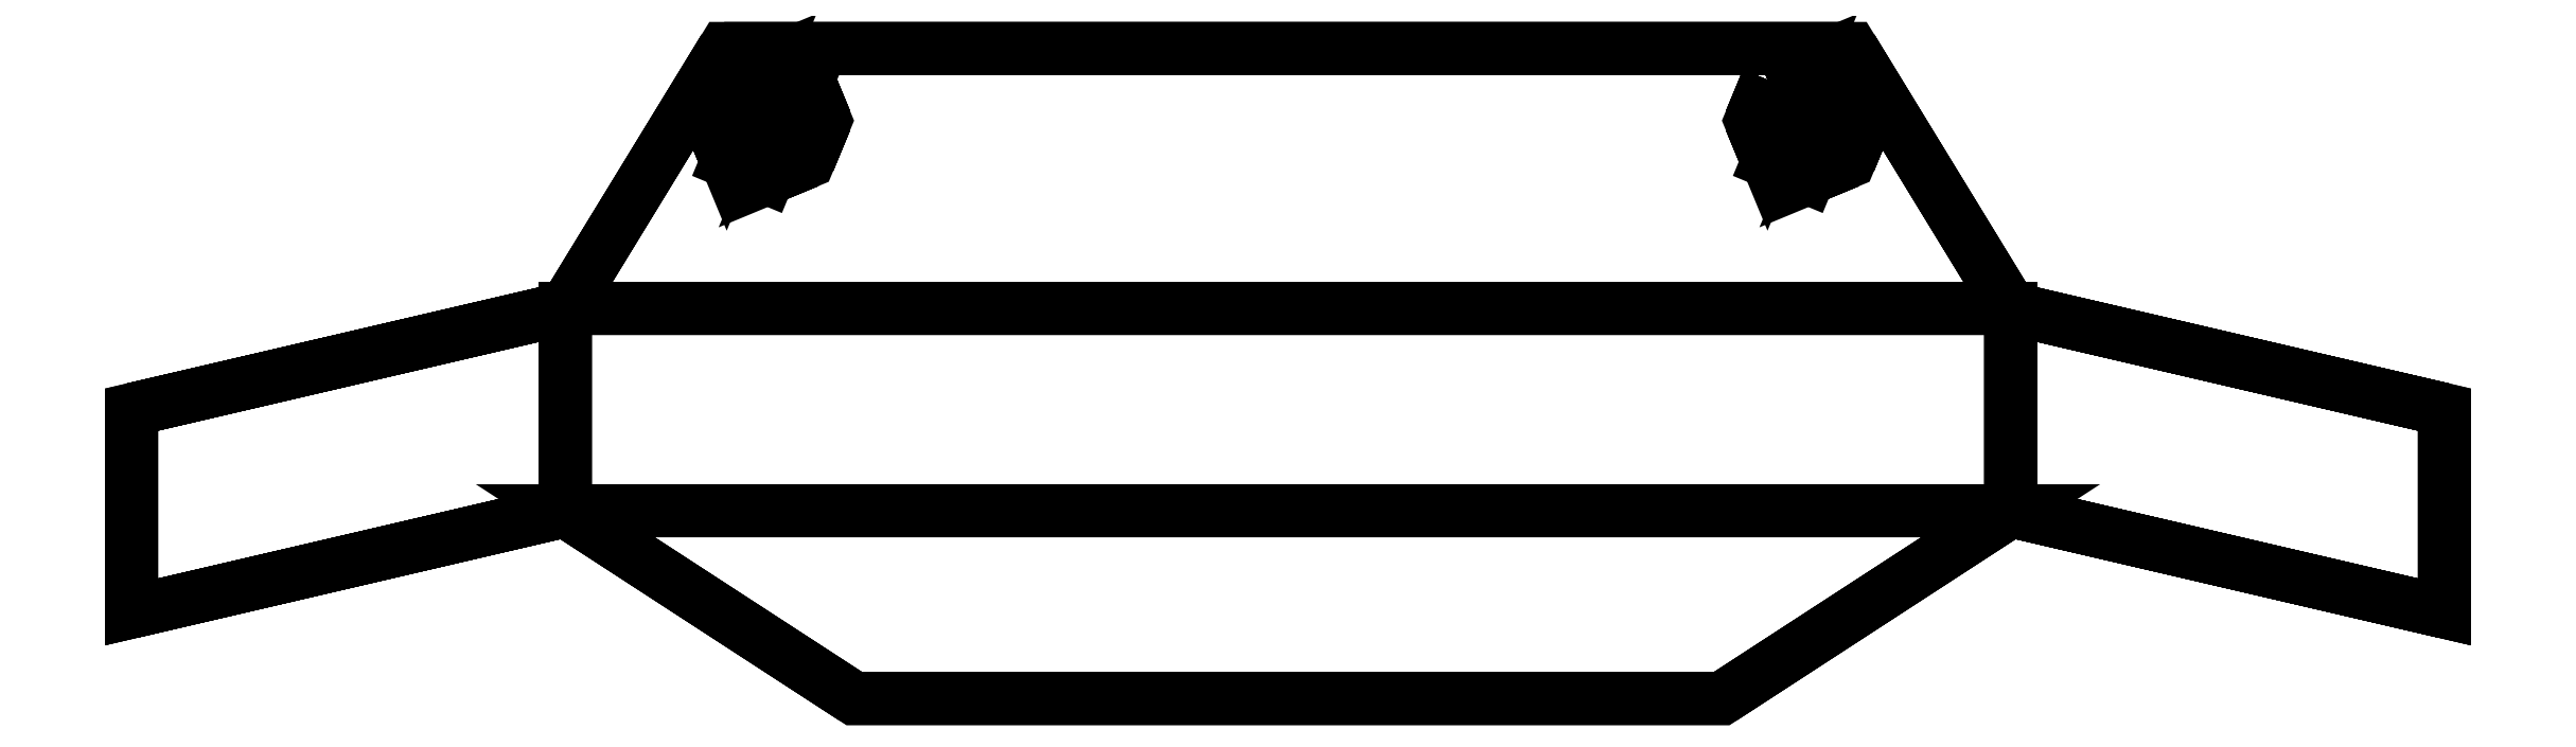
<metadata>
{"format":"dxf","ext":"dxf","renderer":"ezdxf+matplotlib","layout":"modelspace","background":"white","min_lineweight":24,"dpi":150}
</metadata>
<code>
0
SECTION
2
ENTITIES
0
3DFACE
8
0
10
0.8
20
0.07
30
0.6
11
0.8
21
0.07
31
0.5
12
0.5
22
0.14
32
0.5
13
0.5
23
0.14
33
0.6
0
3DFACE
8
0
10
0.8
20
0.07
30
0.5
11
0.8
21
-0.07
31
0.5
12
0.5
22
0
32
0.5
13
0.5
23
0.14
33
0.5
0
3DFACE
8
0
10
0.5
20
0.14
30
0.6
11
0.5
21
0
31
0.6
12
0.8
22
-0.07
32
0.6
13
0.8
23
0.07
33
0.6
0
3DFACE
8
0
10
0.5
20
0
30
0.6
11
0.5
21
0
31
0.5
12
0.8
22
-0.07
32
0.5
13
0.8
23
-0.07
33
0.6
0
3DFACE
8
0
10
0.8
20
-0.07
30
0.6
11
0.8
21
-0.07
31
0.5
12
0.8
22
0.07
32
0.5
13
0.8
23
0.07
33
0.6
0
3DFACE
8
0
10
0.5
20
0
30
0.41
11
0.5
21
0
31
0.31
12
0.8
22
-0.07
32
0.31
13
0.8
23
-0.07
33
0.41
0
3DFACE
8
0
10
0.8
20
-0.07
30
0.41
11
0.8
21
-0.07
31
0.31
12
0.8
22
0.07
32
0.31
13
0.8
23
0.07
33
0.41
0
3DFACE
8
0
10
0.8
20
0.07
30
0.41
11
0.8
21
0.07
31
0.31
12
0.5
22
0.14
32
0.31
13
0.5
23
0.14
33
0.41
0
3DFACE
8
0
10
0.8
20
0.07
30
0.31
11
0.8
21
-0.07
31
0.31
12
0.5
22
0
32
0.31
13
0.5
23
0.14
33
0.31
0
3DFACE
8
0
10
0.5
20
0.14
30
0.41
11
0.5
21
0
31
0.41
12
0.8
22
-0.07
32
0.41
13
0.8
23
0.07
33
0.41
0
3DFACE
8
0
10
-0.5
20
0.14
30
0.5
11
-0.5
21
0
31
0.5
12
-0.8
22
-0.07
32
0.5
13
-0.8
23
0.07
33
0.5
0
3DFACE
8
0
10
-0.8
20
0.07
30
0.5
11
-0.8
21
0.07
31
0.6
12
-0.5
22
0.14
32
0.6
13
-0.5
23
0.14
33
0.5
0
3DFACE
8
0
10
-0.5
20
0
30
0.5
11
-0.5
21
0
31
0.6
12
-0.8
22
-0.07
32
0.6
13
-0.8
23
-0.07
33
0.5
0
3DFACE
8
0
10
-0.8
20
0.07
30
0.41
11
-0.8
21
-0.07
31
0.41
12
-0.5
22
0
32
0.41
13
-0.5
23
0.14
33
0.41
0
3DFACE
8
0
10
-0.5
20
0
30
0.31
11
-0.5
21
0
31
0.41
12
-0.8
22
-0.07
32
0.41
13
-0.8
23
-0.07
33
0.31
0
3DFACE
8
0
10
-0.8
20
0.07
30
0.31
11
-0.8
21
0.07
31
0.41
12
-0.5
22
0.14
32
0.41
13
-0.5
23
0.14
33
0.31
0
3DFACE
8
0
10
-0.8
20
-0.07
30
0.5
11
-0.8
21
-0.07
31
0.6
12
-0.8
22
0.07
32
0.6
13
-0.8
23
0.07
33
0.5
0
3DFACE
8
0
10
-0.8
20
0.07
30
0.6
11
-0.8
21
-0.07
31
0.6
12
-0.5
22
0
32
0.6
13
-0.5
23
0.14
33
0.6
0
3DFACE
8
0
10
-0.8
20
-0.07
30
0.31
11
-0.8
21
-0.07
31
0.41
12
-0.8
22
0.07
32
0.41
13
-0.8
23
0.07
33
0.31
0
3DFACE
8
0
10
-0.5
20
0.14
30
0.31
11
-0.5
21
0
31
0.31
12
-0.8
22
-0.07
32
0.31
13
-0.8
23
0.07
33
0.31
0
3DFACE
8
0
10
0.5
20
0
30
0.5
11
0.5
21
0
31
0.41
12
0.5
22
0.14
32
0.41
13
0.5
23
0.14
33
0.5
0
3DFACE
8
0
10
0.5
20
0.14
30
0.43
11
0.5
21
0.14
31
0.31
12
-0.5
22
0.14
32
0.31
13
-0.5
23
0.14
33
0.43
0
3DFACE
8
0
10
-0.5
20
0.14
30
0.41
11
-0.5
21
0
31
0.41
12
-0.5
22
0
32
0.5
13
-0.5
23
0.14
33
0.5
0
3DFACE
8
0
10
0.5
20
0.14
30
0.31
11
0.5
21
0
31
0.31
12
-0.5
22
0
32
0.31
13
-0.5
23
0.14
33
0.31
0
3DFACE
8
0
10
-0.5
20
0.14
30
0.6
11
-0.5
21
0
31
0.6
12
0.5
22
0
32
0.6
13
0.5
23
0.14
33
0.6
0
3DFACE
8
0
10
-0.5
20
0
30
0.31
11
-0.3
21
-0.13
31
0.31
12
-0.3
22
-0.13
32
0.6
13
-0.5
23
0
33
0.6
0
3DFACE
8
0
10
0.5
20
0
30
0.31
11
0.3
21
-0.13
31
0.31
12
-0.3
22
-0.13
32
0.31
13
-0.5
23
0
33
0.31
0
3DFACE
8
0
10
-0.5
20
0
30
0.6
11
-0.3
21
-0.13
31
0.6
12
0.3
22
-0.13
32
0.6
13
0.5
23
0
33
0.6
0
3DFACE
8
0
10
-0.3
20
-0.13
30
0.6
11
-0.3
21
-0.13
31
0.31
12
0.3
22
-0.13
32
0.31
13
0.3
23
-0.13
33
0.6
0
3DFACE
8
0
10
0.3
20
-0.13
30
0.6
11
0.3
21
-0.13
31
0.31
12
0.5
22
0
32
0.31
13
0.5
23
0
33
0.6
0
3DFACE
8
0
10
-0.39
20
0.32
30
0.43
11
-0.5
21
0.14
31
0.43
12
-0.5
22
0.14
32
0.6
13
-0.39
23
0.32
33
0.6
0
3DFACE
8
0
10
0.5
20
0.14
30
0.6
11
0.5
21
0.14
31
0.43
12
0.39
22
0.32
32
0.43
13
0.39
23
0.32
33
0.6
0
3DFACE
8
0
10
0.39
20
0.32
30
0.6
11
0.39
21
0.32
31
0.43
12
-0.39
22
0.32
32
0.43
13
-0.39
23
0.32
33
0.6
0
3DFACE
8
0
10
0.39
20
0.32
30
0.43
11
0.5
21
0.14
31
0.43
12
-0.5
22
0.14
32
0.43
13
-0.39
23
0.32
33
0.43
0
3DFACE
8
0
10
-0.39
20
0.32
30
0.6
11
-0.5
21
0.14
31
0.6
12
0.5
22
0.14
32
0.6
13
0.39
23
0.32
33
0.6
0
3DFACE
8
0
10
-0.32
20
0.27
30
0.76
11
-0.3317
21
0.2983
31
0.76
12
-0.3317
22
0.2983
32
0.78
13
-0.32
23
0.27
33
0.78
0
3DFACE
8
0
10
-0.3317
20
0.2983
30
0.76
11
-0.36
21
0.31
31
0.76
12
-0.36
22
0.31
32
0.78
13
-0.3317
23
0.2983
33
0.78
0
3DFACE
8
0
10
-0.36
20
0.31
30
0.76
11
-0.3883
21
0.2983
31
0.76
12
-0.3883
22
0.2983
32
0.78
13
-0.36
23
0.31
33
0.78
0
3DFACE
8
0
10
-0.3883
20
0.2983
30
0.76
11
-0.4
21
0.27
31
0.76
12
-0.4
22
0.27
32
0.78
13
-0.3883
23
0.2983
33
0.78
0
3DFACE
8
0
10
-0.4
20
0.27
30
0.76
11
-0.3883
21
0.2417
31
0.76
12
-0.3883
22
0.2417
32
0.78
13
-0.4
23
0.27
33
0.78
0
3DFACE
8
0
10
-0.3883
20
0.2417
30
0.76
11
-0.36
21
0.23
31
0.76
12
-0.36
22
0.23
32
0.78
13
-0.3883
23
0.2417
33
0.78
0
3DFACE
8
0
10
-0.36
20
0.23
30
0.76
11
-0.3317
21
0.2417
31
0.76
12
-0.3317
22
0.2417
32
0.78
13
-0.36
23
0.23
33
0.78
0
3DFACE
8
0
10
-0.3317
20
0.2417
30
0.76
11
-0.32
21
0.27
31
0.76
12
-0.32
22
0.27
32
0.78
13
-0.3317
23
0.2417
33
0.78
0
3DFACE
8
0
10
0.4
20
0.27
30
0.76
11
0.3883
21
0.2983
31
0.76
12
0.3883
22
0.2983
32
0.78
13
0.4
23
0.27
33
0.78
0
3DFACE
8
0
10
0.3883
20
0.2983
30
0.76
11
0.36
21
0.31
31
0.76
12
0.36
22
0.31
32
0.78
13
0.3883
23
0.2983
33
0.78
0
3DFACE
8
0
10
0.36
20
0.31
30
0.76
11
0.3317
21
0.2983
31
0.76
12
0.3317
22
0.2983
32
0.78
13
0.36
23
0.31
33
0.78
0
3DFACE
8
0
10
0.3317
20
0.2983
30
0.76
11
0.32
21
0.27
31
0.76
12
0.32
22
0.27
32
0.78
13
0.3317
23
0.2983
33
0.78
0
3DFACE
8
0
10
0.32
20
0.27
30
0.76
11
0.3317
21
0.2417
31
0.76
12
0.3317
22
0.2417
32
0.78
13
0.32
23
0.27
33
0.78
0
3DFACE
8
0
10
0.3317
20
0.2417
30
0.76
11
0.36
21
0.23
31
0.76
12
0.36
22
0.23
32
0.78
13
0.3317
23
0.2417
33
0.78
0
3DFACE
8
0
10
0.36
20
0.23
30
0.76
11
0.3883
21
0.2417
31
0.76
12
0.3883
22
0.2417
32
0.78
13
0.36
23
0.23
33
0.78
0
3DFACE
8
0
10
0.3883
20
0.2417
30
0.76
11
0.4
21
0.27
31
0.76
12
0.4
22
0.27
32
0.78
13
0.3883
23
0.2417
33
0.78
0
3DFACE
8
0
10
-0.32
20
0.27
30
0.31
11
-0.3317
21
0.2983
31
0.31
12
-0.3317
22
0.2983
32
0.33
13
-0.32
23
0.27
33
0.33
0
3DFACE
8
0
10
-0.3317
20
0.2983
30
0.31
11
-0.36
21
0.31
31
0.31
12
-0.36
22
0.31
32
0.33
13
-0.3317
23
0.2983
33
0.33
0
3DFACE
8
0
10
-0.36
20
0.31
30
0.31
11
-0.3883
21
0.2983
31
0.31
12
-0.3883
22
0.2983
32
0.33
13
-0.36
23
0.31
33
0.33
0
3DFACE
8
0
10
-0.3883
20
0.2983
30
0.31
11
-0.4
21
0.27
31
0.31
12
-0.4
22
0.27
32
0.33
13
-0.3883
23
0.2983
33
0.33
0
3DFACE
8
0
10
-0.4
20
0.27
30
0.31
11
-0.3883
21
0.2417
31
0.31
12
-0.3883
22
0.2417
32
0.33
13
-0.4
23
0.27
33
0.33
0
3DFACE
8
0
10
-0.3883
20
0.2417
30
0.31
11
-0.36
21
0.23
31
0.31
12
-0.36
22
0.23
32
0.33
13
-0.3883
23
0.2417
33
0.33
0
3DFACE
8
0
10
-0.36
20
0.23
30
0.31
11
-0.3317
21
0.2417
31
0.31
12
-0.3317
22
0.2417
32
0.33
13
-0.36
23
0.23
33
0.33
0
3DFACE
8
0
10
-0.3317
20
0.2417
30
0.31
11
-0.32
21
0.27
31
0.31
12
-0.32
22
0.27
32
0.33
13
-0.3317
23
0.2417
33
0.33
0
3DFACE
8
0
10
0.4
20
0.27
30
0.31
11
0.3883
21
0.2983
31
0.31
12
0.3883
22
0.2983
32
0.33
13
0.4
23
0.27
33
0.33
0
3DFACE
8
0
10
0.3883
20
0.2983
30
0.31
11
0.36
21
0.31
31
0.31
12
0.36
22
0.31
32
0.33
13
0.3883
23
0.2983
33
0.33
0
3DFACE
8
0
10
0.36
20
0.31
30
0.31
11
0.3317
21
0.2983
31
0.31
12
0.3317
22
0.2983
32
0.33
13
0.36
23
0.31
33
0.33
0
3DFACE
8
0
10
0.3317
20
0.2983
30
0.31
11
0.32
21
0.27
31
0.31
12
0.32
22
0.27
32
0.33
13
0.3317
23
0.2983
33
0.33
0
3DFACE
8
0
10
0.32
20
0.27
30
0.31
11
0.3317
21
0.2417
31
0.31
12
0.3317
22
0.2417
32
0.33
13
0.32
23
0.27
33
0.33
0
3DFACE
8
0
10
0.3317
20
0.2417
30
0.31
11
0.36
21
0.23
31
0.31
12
0.36
22
0.23
32
0.33
13
0.3317
23
0.2417
33
0.33
0
3DFACE
8
0
10
0.36
20
0.23
30
0.31
11
0.3883
21
0.2417
31
0.31
12
0.3883
22
0.2417
32
0.33
13
0.36
23
0.23
33
0.33
0
3DFACE
8
0
10
0.3883
20
0.2417
30
0.31
11
0.4
21
0.27
31
0.31
12
0.4
22
0.27
32
0.33
13
0.3883
23
0.2417
33
0.33
0
3DFACE
8
0
10
0.3317
20
0.2983
30
0.78
11
0.32
21
0.27
31
0.78
12
0.3317
22
0.2417
32
0.78
13
0.36
23
0.31
33
0.78
0
3DFACE
8
0
10
0.36
20
0.31
30
0.78
11
0.3317
21
0.2417
31
0.78
12
0.36
22
0.23
32
0.78
13
0.3883
23
0.2983
33
0.78
0
3DFACE
8
0
10
0.3883
20
0.2983
30
0.78
11
0.36
21
0.23
31
0.78
12
0.3883
22
0.2417
32
0.78
13
0.4
23
0.27
33
0.78
0
3DFACE
8
0
10
-0.3317
20
0.2983
30
0.78
11
-0.36
21
0.23
31
0.78
12
-0.3317
22
0.2417
32
0.78
13
-0.32
23
0.27
33
0.78
0
3DFACE
8
0
10
-0.36
20
0.31
30
0.78
11
-0.3883
21
0.2417
31
0.78
12
-0.36
22
0.23
32
0.78
13
-0.3317
23
0.2983
33
0.78
0
3DFACE
8
0
10
-0.3883
20
0.2983
30
0.78
11
-0.4
21
0.27
31
0.78
12
-0.3883
22
0.2417
32
0.78
13
-0.36
23
0.31
33
0.78
0
VIEWPORT
8
0
10
144.7
20
101.2
30
0
40
391.1
41
222.2
68
     2
69
     1
0
VIEWPORT
8
0
10
139.2
20
100.8
30
0
40
222.8
41
161.3
68
     1
69
     2
0
ENDSEC
0
EOF

</code>
